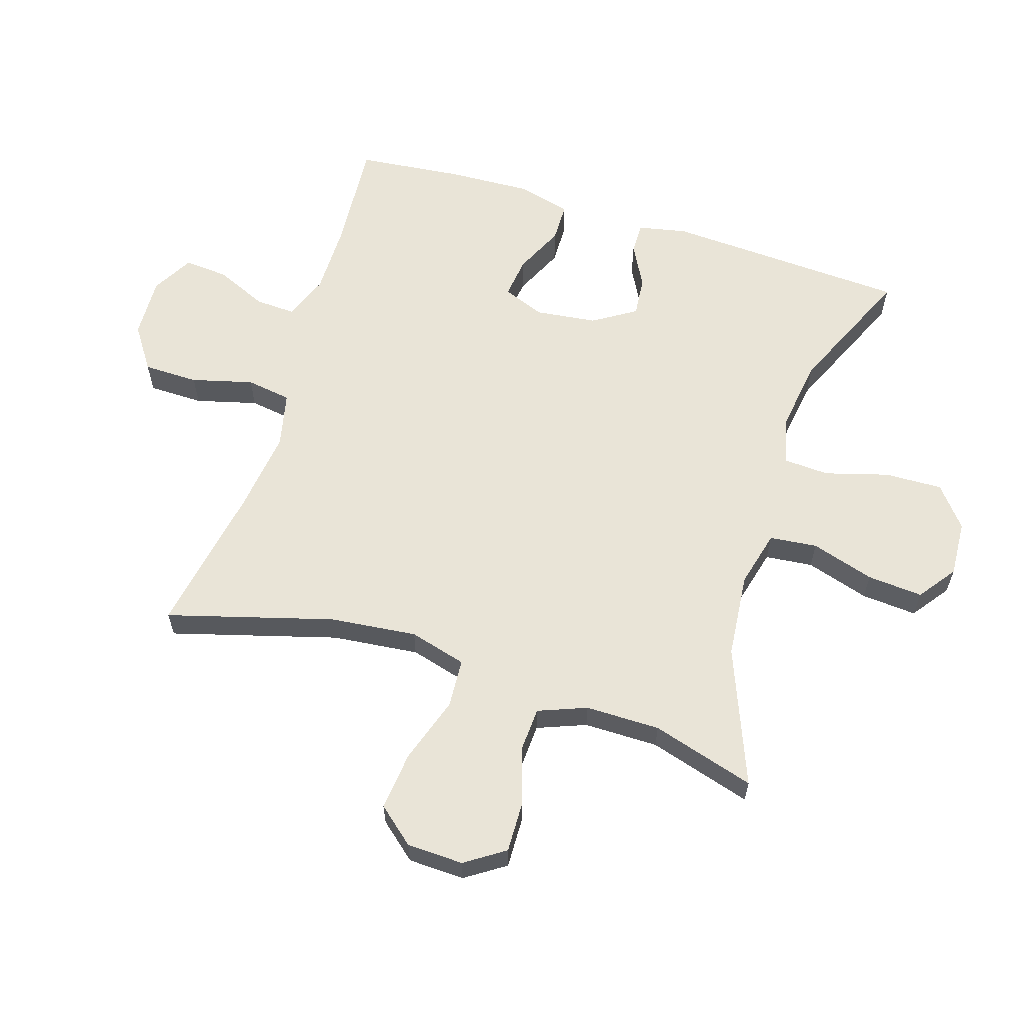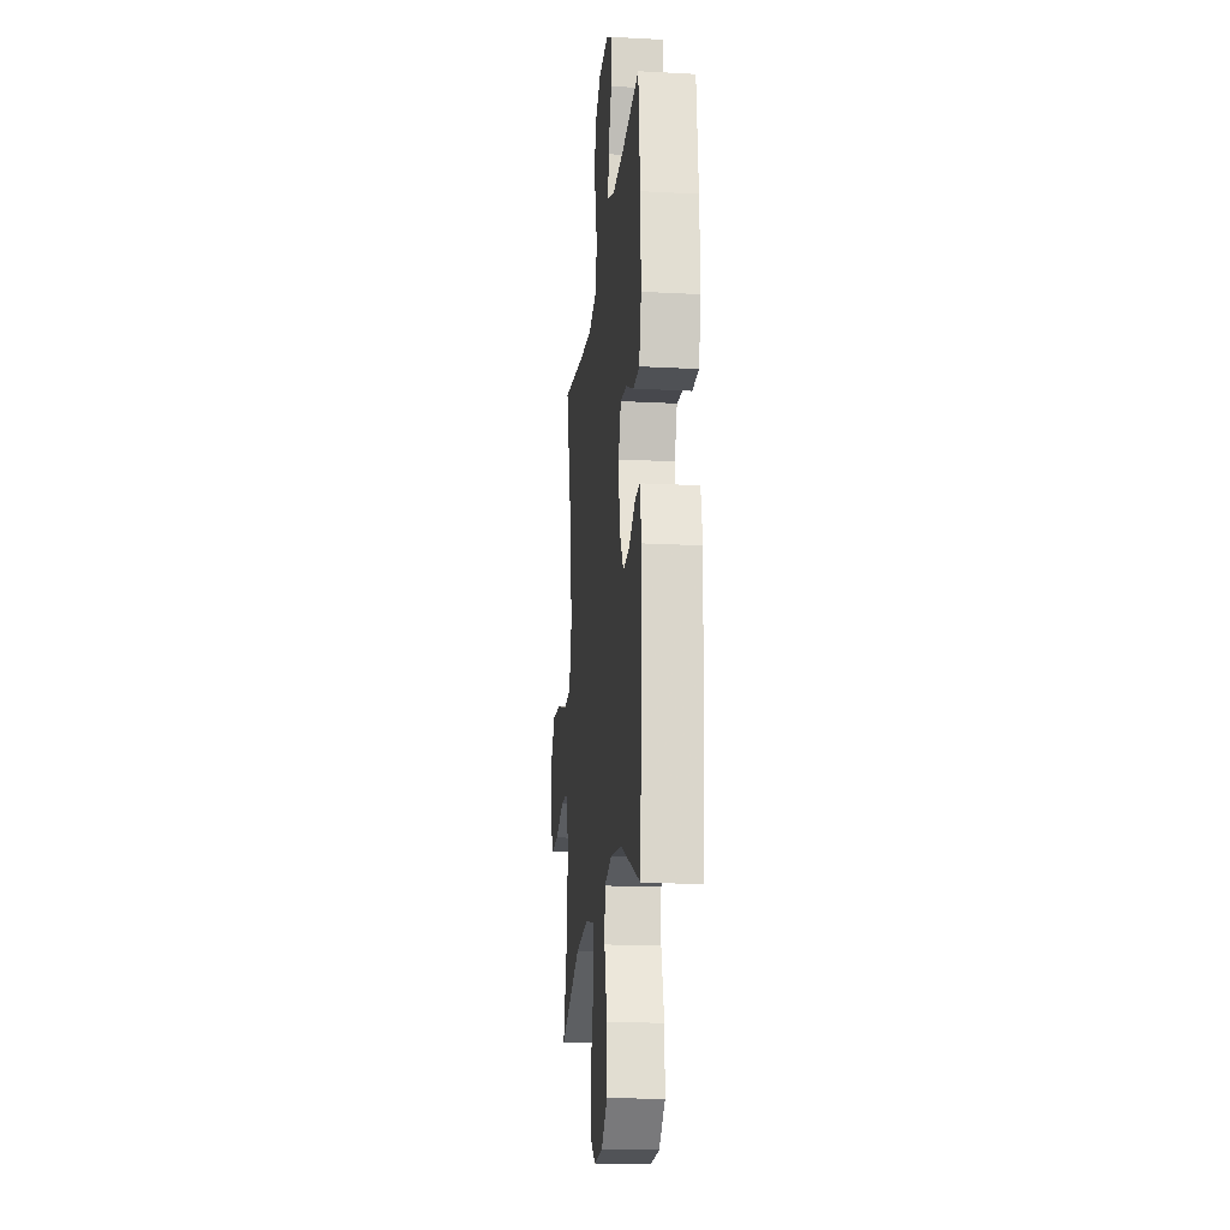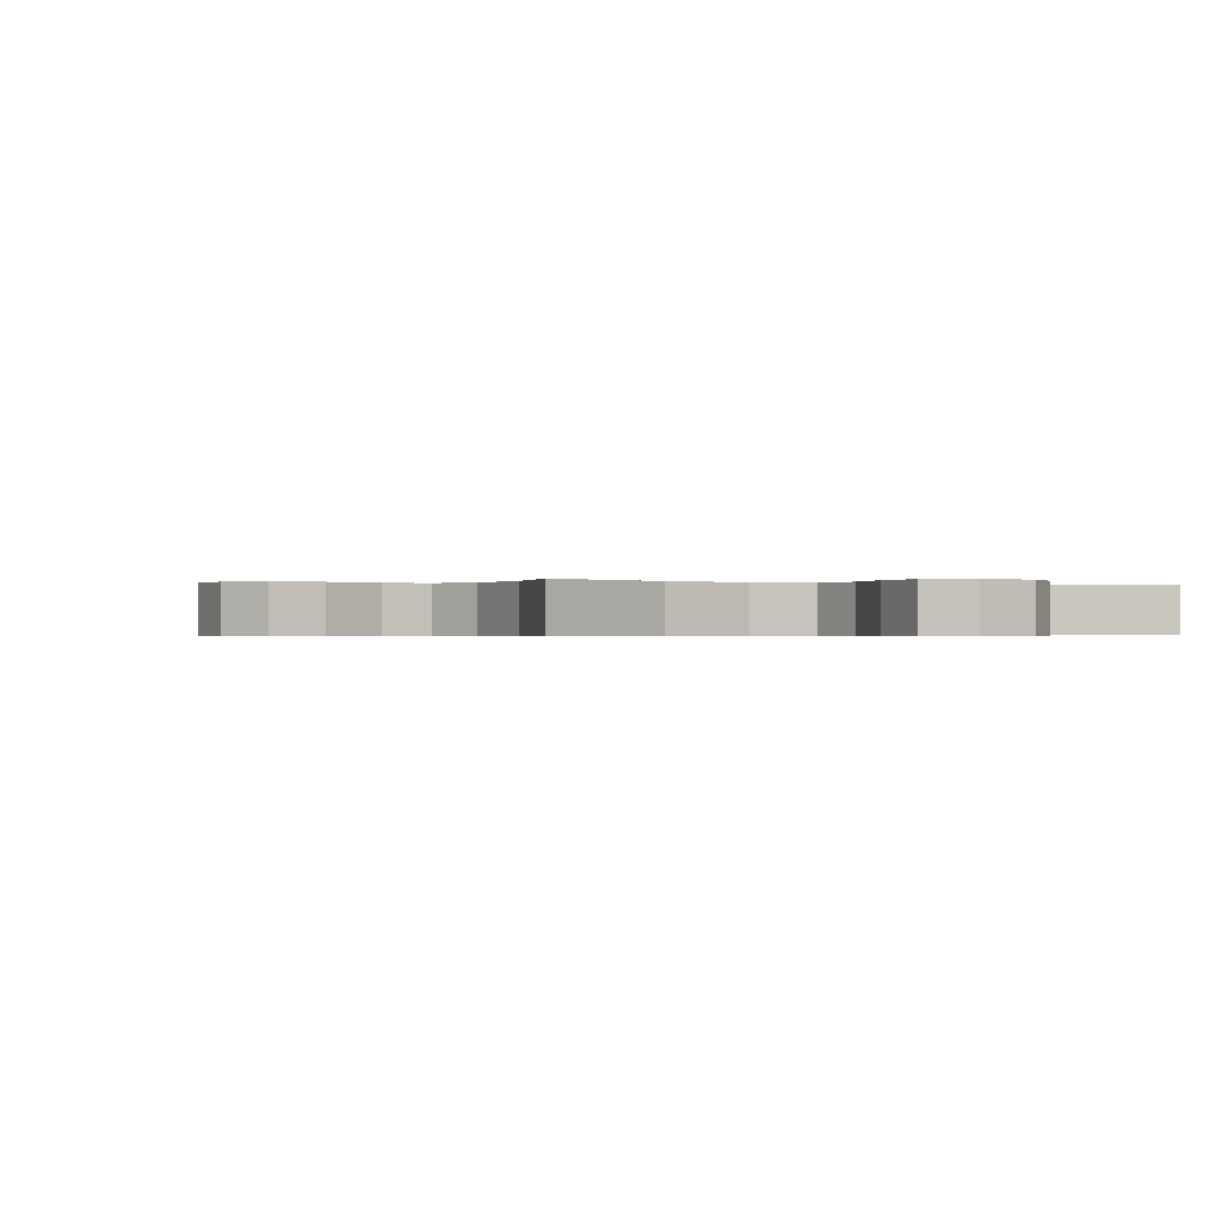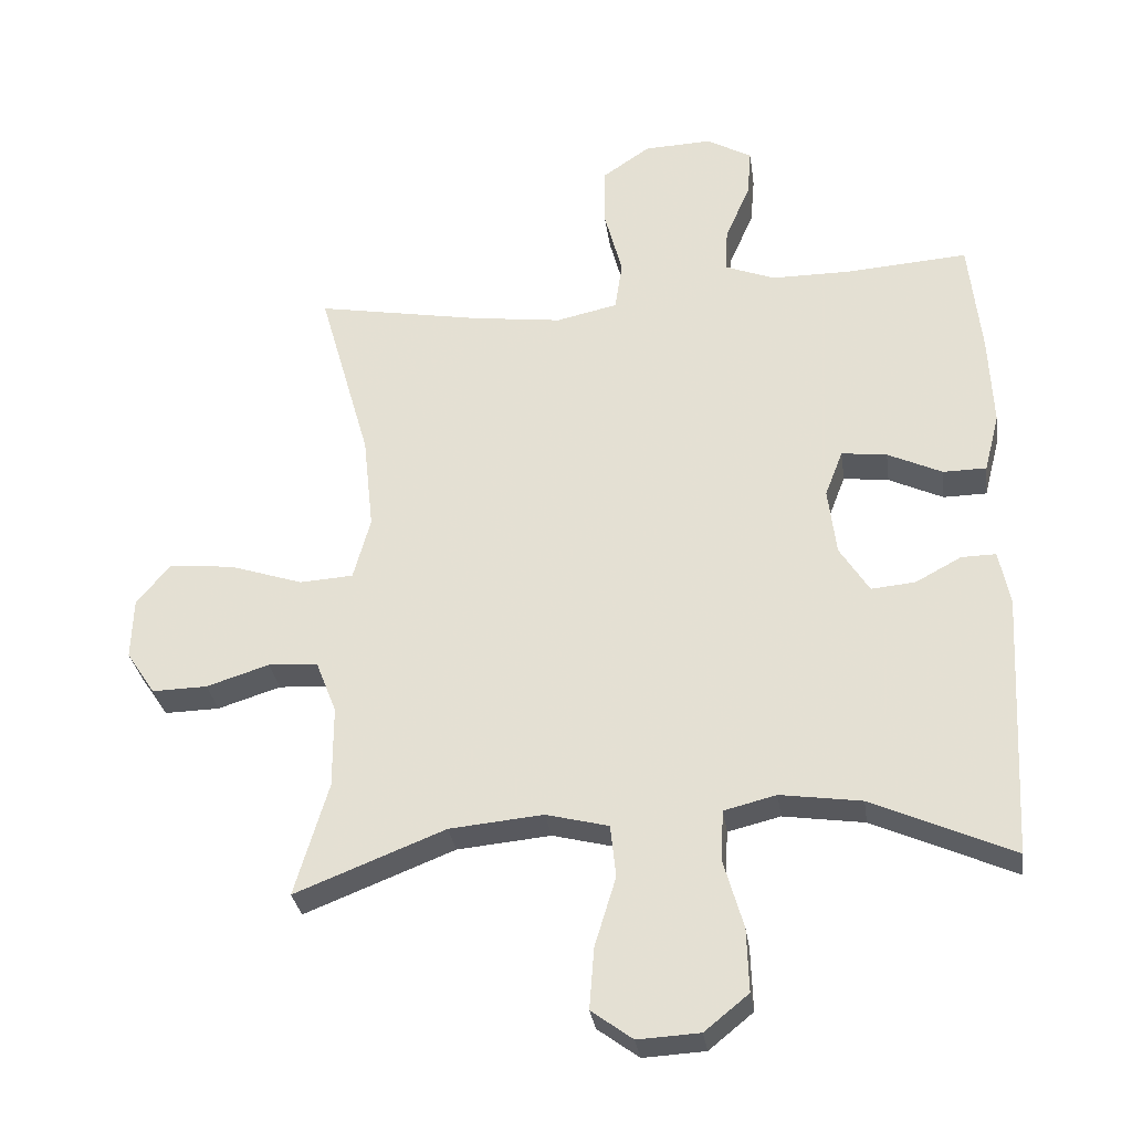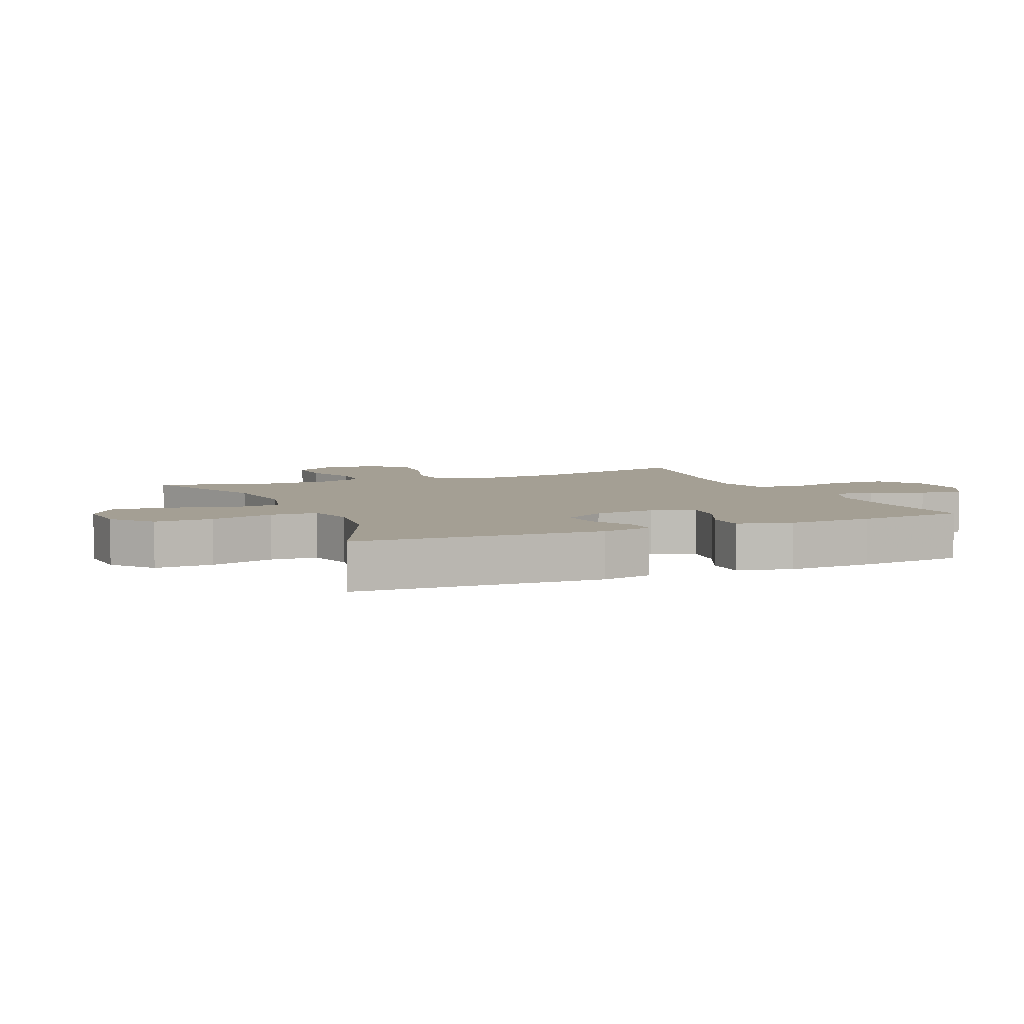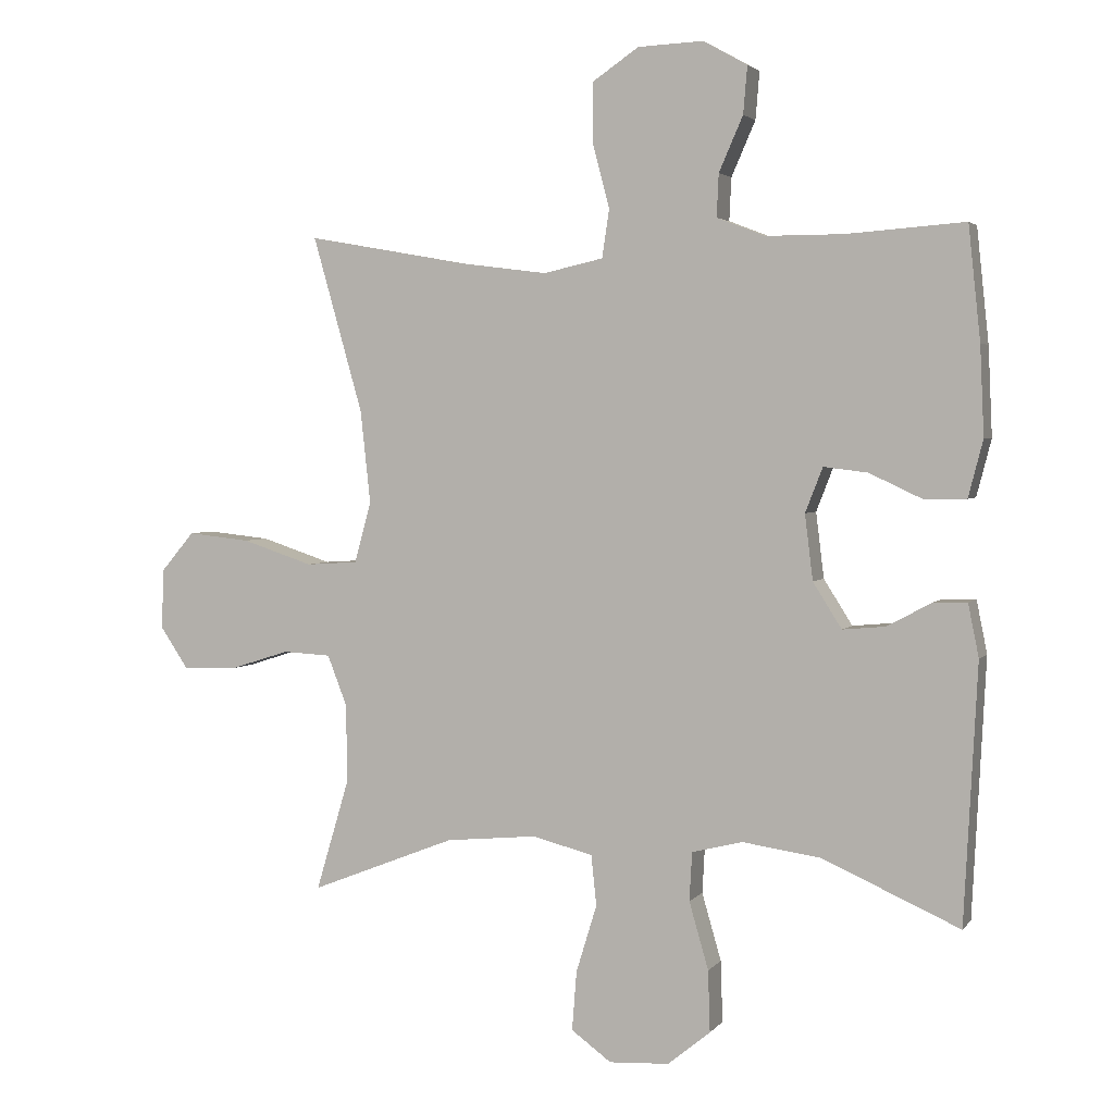
<metadata>
{"format":"obj","ext":"obj","renderer":"f3d","projection":"perspective","resolution":1024,"background":"white","views":[{"elev":61.0,"azim":107.5,"up":"+Y"},{"elev":-18.6,"azim":-95.8,"up":"+Z"},{"elev":-0.4,"azim":150.9,"up":"+Y"},{"elev":-30.6,"azim":-172.1,"up":"+Z"},{"elev":5.6,"azim":-113.4,"up":"+Y"},{"elev":3.1,"azim":-161.0,"up":"+Z"}]}
</metadata>
<code>
v -0.5 0.07 0.5
v -0.323 0.07 0.487
v -0.207 0.07 0.487
v -0.135 0.07 0.515
v -0.138 0.07 0.579
v -0.174 0.07 0.661
v -0.18 0.07 0.732
v -0.114 0.07 0.769
v -0.016 0.07 0.765
v 0.053 0.07 0.718
v 0.054 0.07 0.63
v 0.028 0.07 0.532
v 0.039 0.07 0.46
v 0.128 0.07 0.44
v 0.26 0.07 0.457
v 0.5 0.07 0.5
v 0.425 0.07 0.236
v 0.41 0.07 0.097
v 0.435 0.07 0.006
v 0.513 0.07 0.001
v 0.619 0.07 0.036
v 0.713 0.07 0.046
v 0.763 0.07 -0.013
v 0.766 0.07 -0.103
v 0.724 0.07 -0.166
v 0.644 0.07 -0.164
v 0.553 0.07 -0.135
v 0.481 0.07 -0.139
v 0.451 0.07 -0.216
v 0.451 0.07 -0.335
v 0.5 0.07 -0.5
v 0.282 0.07 -0.414
v 0.146 0.07 -0.401
v 0.055 0.07 -0.424
v 0.047 0.07 -0.5
v 0.078 0.07 -0.601
v 0.085 0.07 -0.69
v 0.025 0.07 -0.734
v -0.065 0.07 -0.729
v -0.129 0.07 -0.677
v -0.126 0.07 -0.585
v -0.097 0.07 -0.484
v -0.101 0.07 -0.411
v -0.177 0.07 -0.392
v -0.295 0.07 -0.409
v -0.5 0.07 -0.5
v -0.52 0.07 -0.113
v -0.504 0.07 -0.034
v -0.454 0.07 -0.035
v -0.387 0.07 -0.071
v -0.323 0.07 -0.077
v -0.28 0.07 -0.009
v -0.268 0.07 0.089
v -0.294 0.07 0.156
v -0.36 0.07 0.148
v -0.439 0.07 0.111
v -0.502 0.07 0.112
v -0.524 0.07 0.197
v -0.518 0.07 0.33
v -0.5 0 0.5
v -0.323 0 0.487
v -0.207 0 0.487
v -0.135 0 0.515
v -0.138 0 0.579
v -0.174 0 0.661
v -0.18 0 0.732
v -0.114 0 0.769
v -0.016 0 0.765
v 0.053 0 0.718
v 0.054 0 0.63
v 0.028 0 0.532
v 0.039 0 0.46
v 0.128 0 0.44
v 0.26 0 0.457
v 0.5 0 0.5
v 0.425 0 0.236
v 0.41 0 0.097
v 0.435 0 0.006
v 0.513 0 0.001
v 0.619 0 0.036
v 0.713 0 0.046
v 0.763 0 -0.013
v 0.766 0 -0.103
v 0.724 0 -0.166
v 0.644 0 -0.164
v 0.553 0 -0.135
v 0.481 0 -0.139
v 0.451 0 -0.216
v 0.451 0 -0.335
v 0.5 0 -0.5
v 0.282 0 -0.414
v 0.146 0 -0.401
v 0.055 0 -0.424
v 0.047 0 -0.5
v 0.078 0 -0.601
v 0.085 0 -0.69
v 0.025 0 -0.734
v -0.065 0 -0.729
v -0.129 0 -0.677
v -0.126 0 -0.585
v -0.097 0 -0.484
v -0.101 0 -0.411
v -0.177 0 -0.392
v -0.295 0 -0.409
v -0.5 0 -0.5
v -0.52 0 -0.113
v -0.504 0 -0.034
v -0.454 0 -0.035
v -0.387 0 -0.071
v -0.323 0 -0.077
v -0.28 0 -0.009
v -0.268 0 0.089
v -0.294 0 0.156
v -0.36 0 0.148
v -0.439 0 0.111
v -0.502 0 0.112
v -0.524 0 0.197
v -0.518 0 0.33
f 58 59 1 2
f 55 56 57 58
f 54 55 58 2
f 53 54 2 3
f 52 53 3 4
f 47 48 49 50
f 45 46 47 50
f 44 45 50 51
f 43 44 51 52
f 39 40 41 42
f 39 42 43
f 38 39 43
f 35 36 37 38
f 35 38 43
f 34 35 43 52
f 30 31 32
f 29 30 32 33
f 28 29 33 34
f 24 25 26 27
f 24 27 28
f 23 24 28
f 20 21 22 23
f 20 23 28
f 19 20 28 34
f 15 16 17
f 14 15 17 18
f 13 14 18 19
f 9 10 11 12
f 9 12 13
f 8 9 13
f 5 6 7 8
f 4 5 8 13
f 19 34 52
f 4 13 19 52
f 61 60 118 117
f 117 116 115 114
f 61 117 114 113
f 62 61 113 112
f 63 62 112 111
f 109 108 107 106
f 109 106 105 104
f 110 109 104 103
f 111 110 103 102
f 101 100 99 98
f 102 101 98
f 102 98 97
f 97 96 95 94
f 102 97 94
f 111 102 94 93
f 91 90 89
f 92 91 89 88
f 93 92 88 87
f 86 85 84 83
f 87 86 83
f 87 83 82
f 82 81 80 79
f 87 82 79
f 93 87 79 78
f 76 75 74
f 77 76 74 73
f 78 77 73 72
f 71 70 69 68
f 72 71 68
f 72 68 67
f 67 66 65 64
f 72 67 64 63
f 111 93 78
f 111 78 72 63
f 1 60 61 2
f 2 61 62 3
f 3 62 63 4
f 4 63 64 5
f 5 64 65 6
f 6 65 66 7
f 7 66 67 8
f 8 67 68 9
f 9 68 69 10
f 10 69 70 11
f 11 70 71 12
f 12 71 72 13
f 13 72 73 14
f 14 73 74 15
f 15 74 75 16
f 16 75 76 17
f 17 76 77 18
f 18 77 78 19
f 19 78 79 20
f 20 79 80 21
f 21 80 81 22
f 22 81 82 23
f 23 82 83 24
f 24 83 84 25
f 25 84 85 26
f 26 85 86 27
f 27 86 87 28
f 28 87 88 29
f 29 88 89 30
f 30 89 90 31
f 31 90 91 32
f 32 91 92 33
f 33 92 93 34
f 34 93 94 35
f 35 94 95 36
f 36 95 96 37
f 37 96 97 38
f 38 97 98 39
f 39 98 99 40
f 40 99 100 41
f 41 100 101 42
f 42 101 102 43
f 43 102 103 44
f 44 103 104 45
f 45 104 105 46
f 46 105 106 47
f 47 106 107 48
f 48 107 108 49
f 49 108 109 50
f 50 109 110 51
f 51 110 111 52
f 52 111 112 53
f 53 112 113 54
f 54 113 114 55
f 55 114 115 56
f 56 115 116 57
f 57 116 117 58
f 58 117 118 59
f 59 118 60 1

</code>
